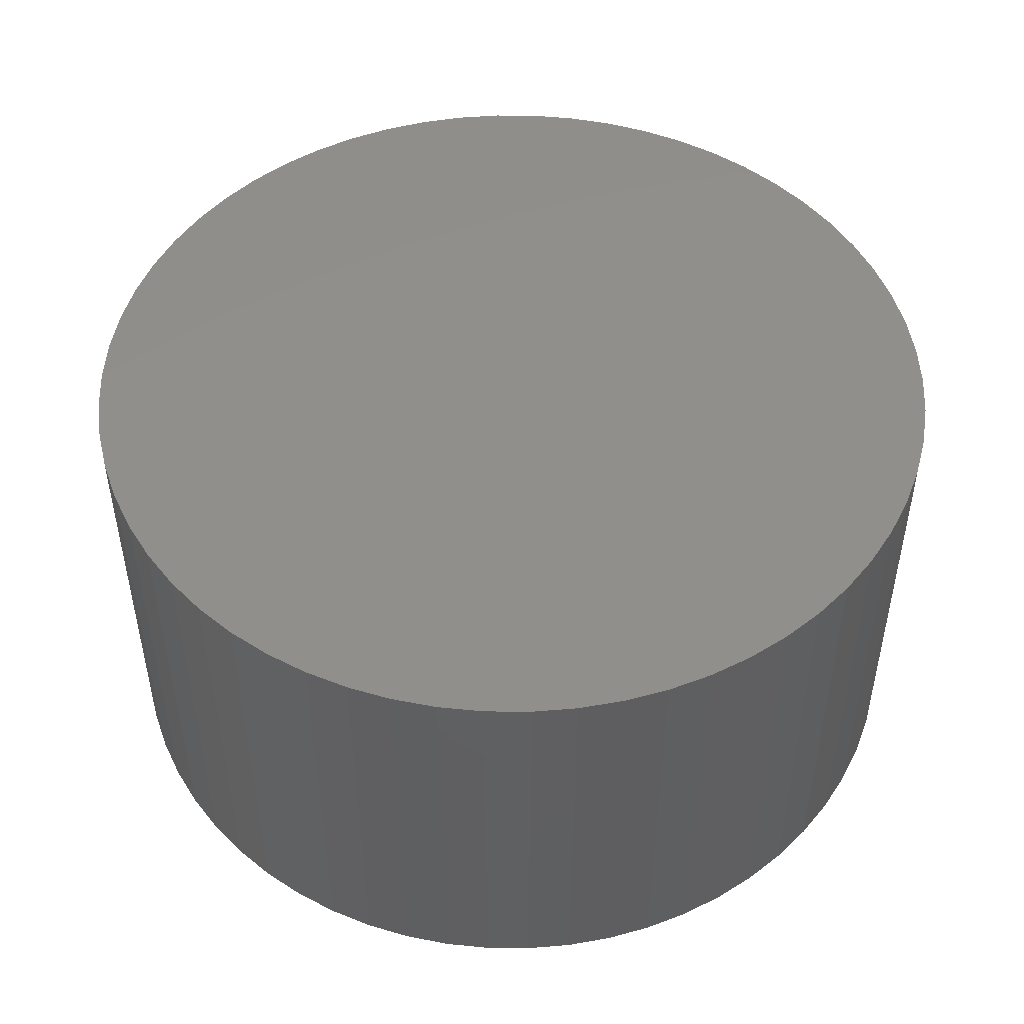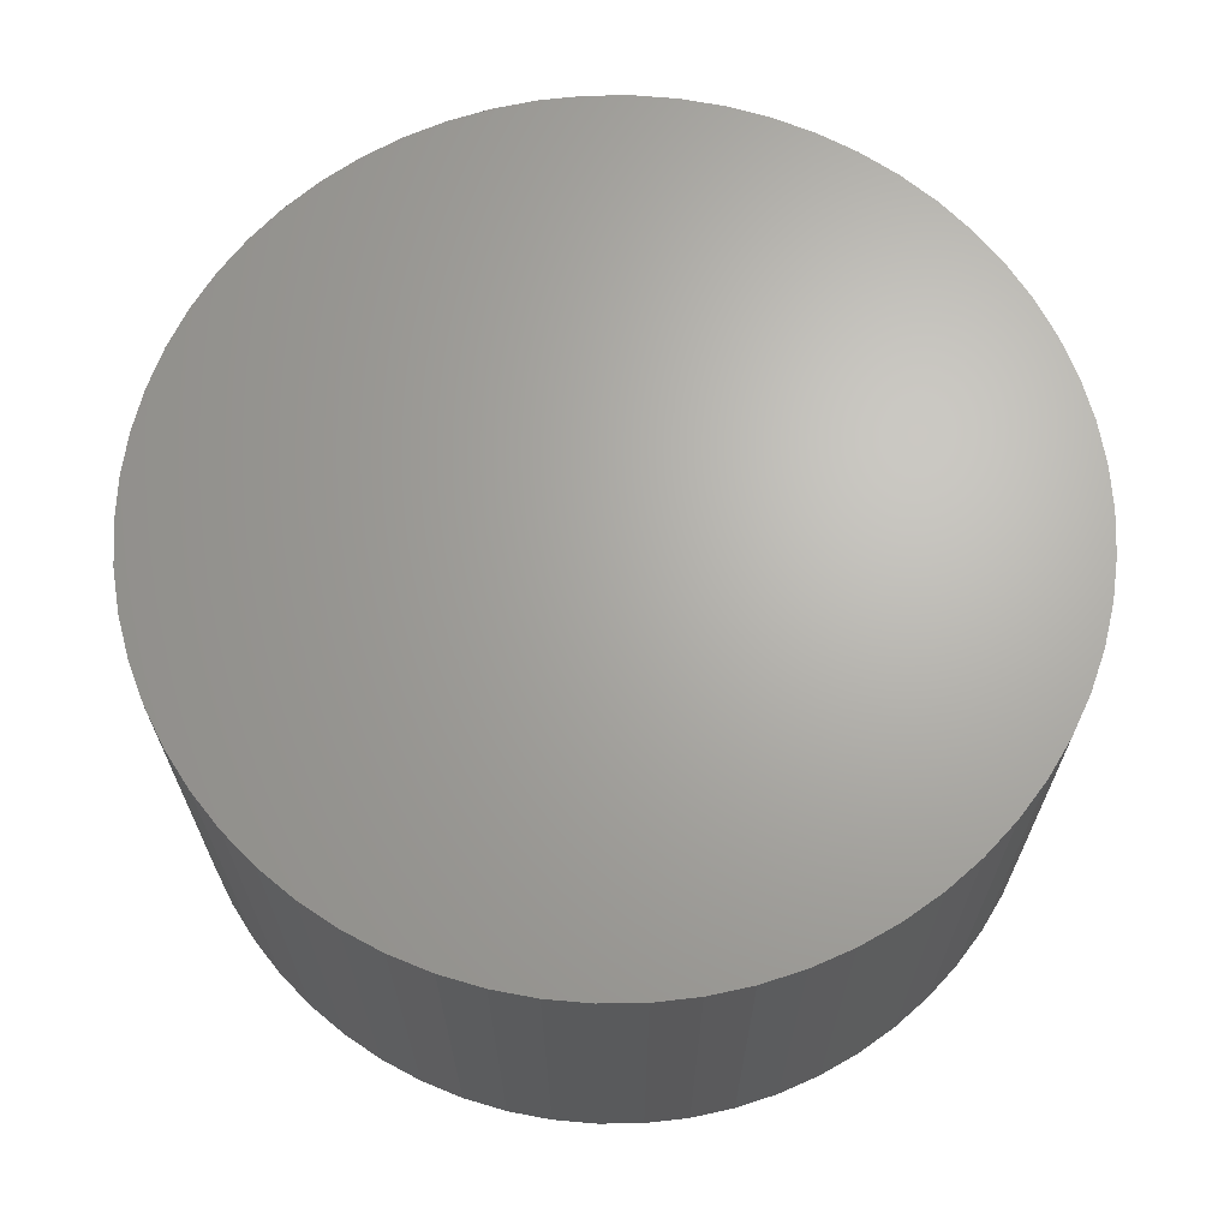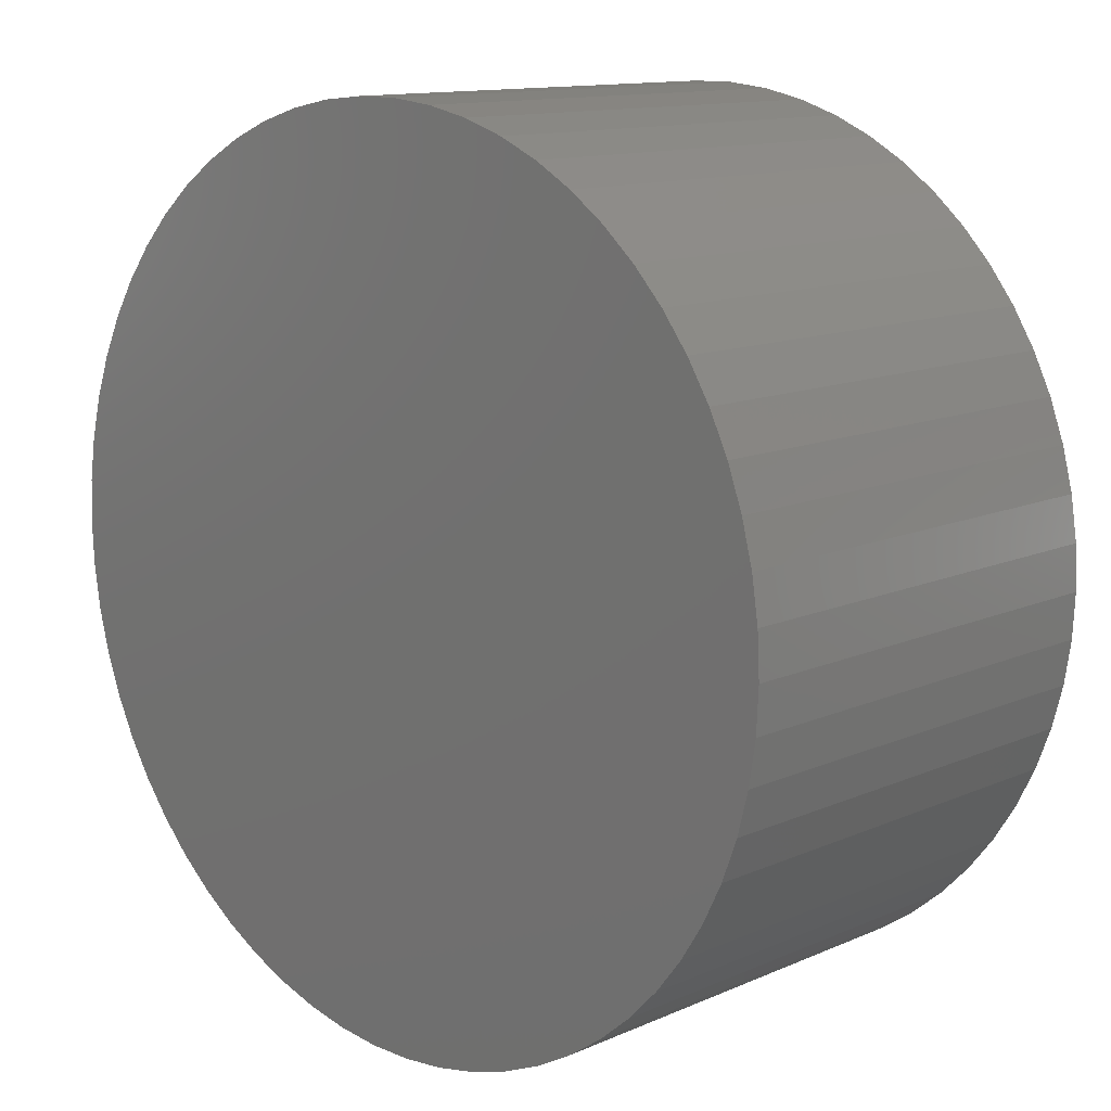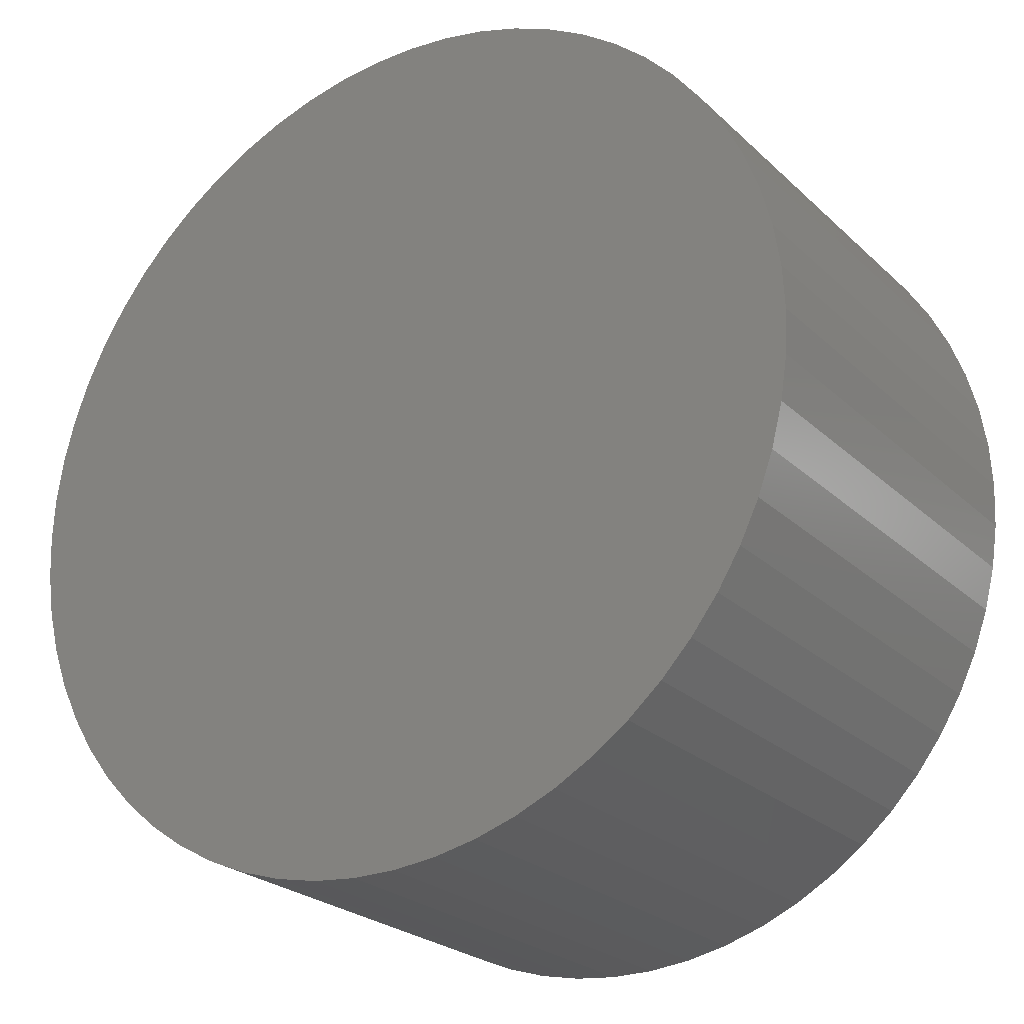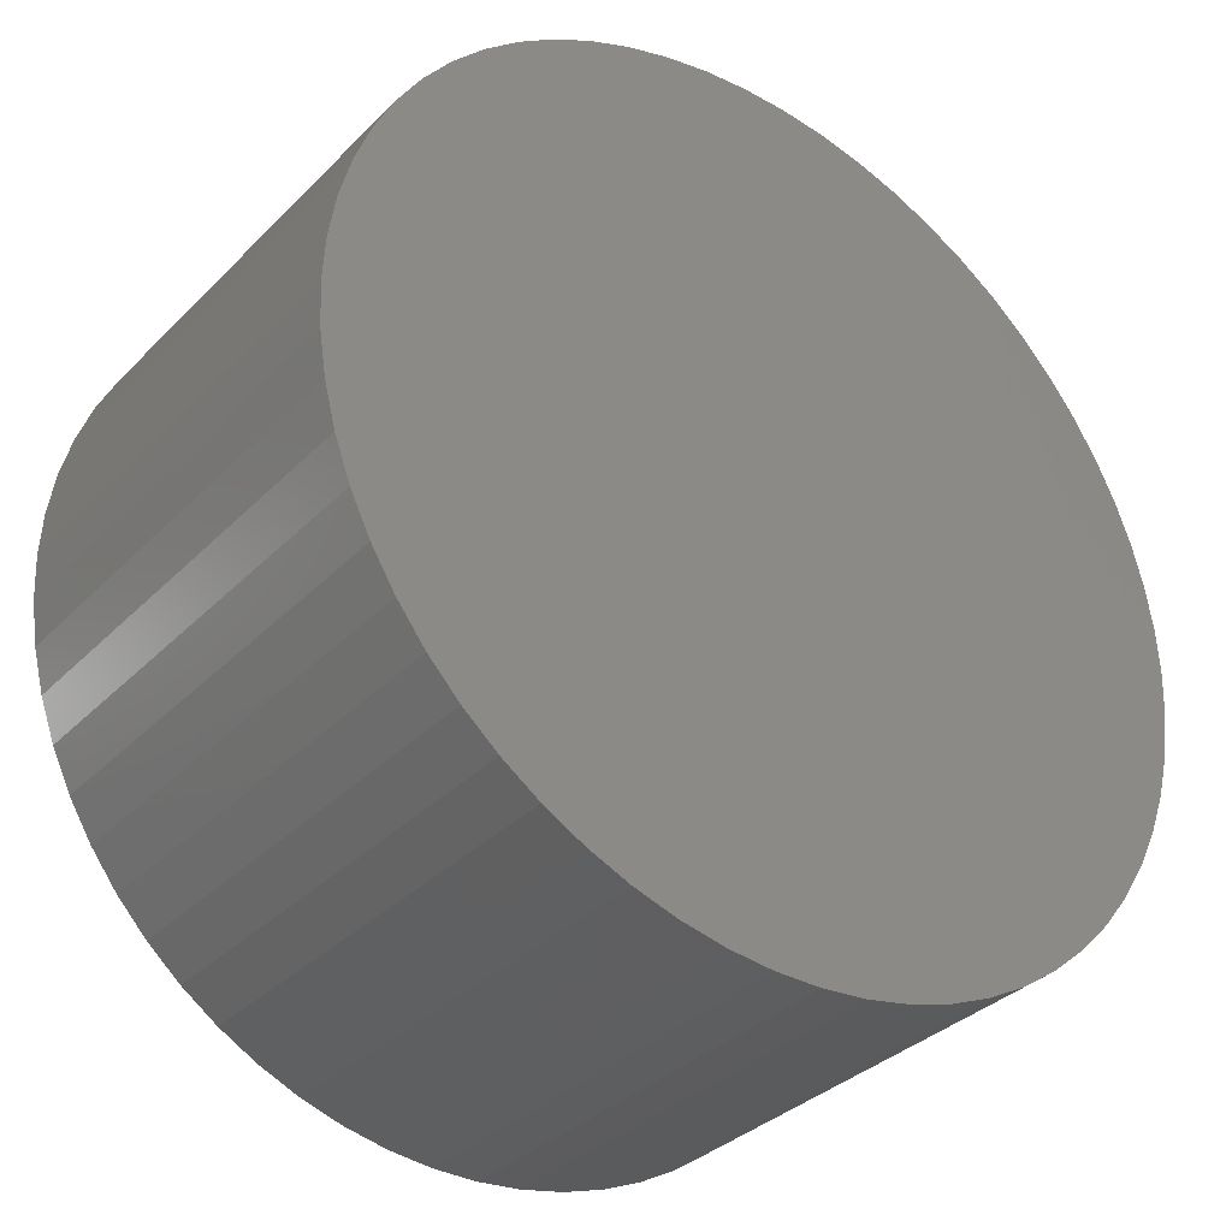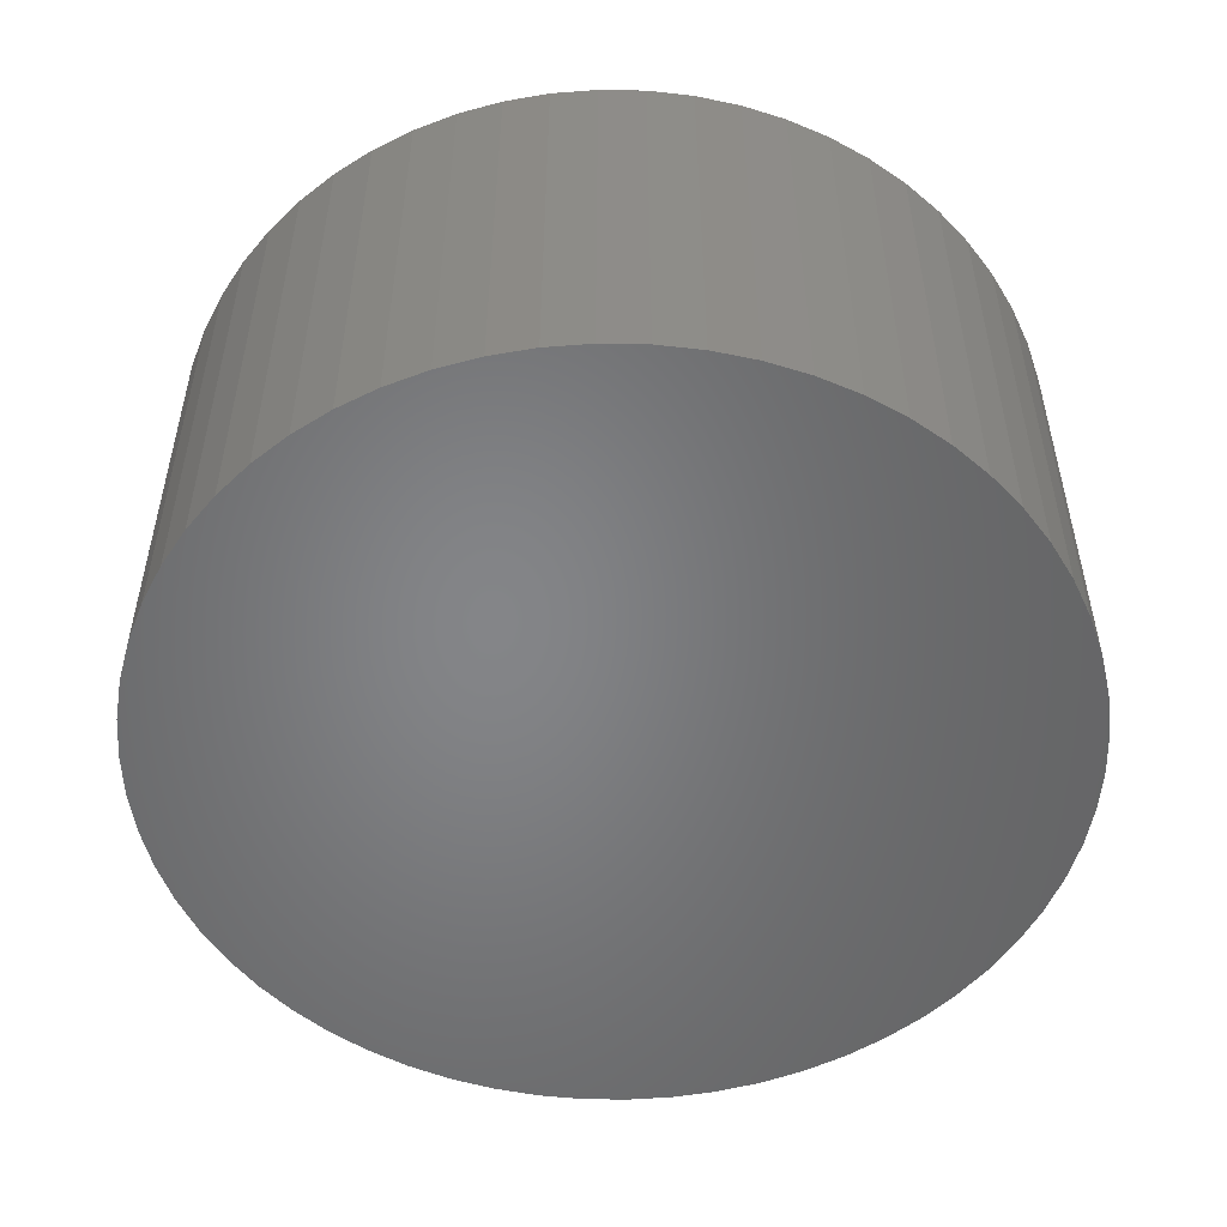
<metadata>
{"format":"stl","ext":"stl","renderer":"f3d","projection":"perspective","resolution":1024,"background":"white","views":[{"elev":49.1,"azim":-138.8,"up":"+Z"},{"elev":66.6,"azim":-122.7,"up":"+Z"},{"elev":12.5,"azim":-135.5,"up":"+Y"},{"elev":-24.6,"azim":34.2,"up":"+Y"},{"elev":-34.2,"azim":142.8,"up":"+Y"},{"elev":-52.3,"azim":138.3,"up":"+Z"}]}
</metadata>
<code>
# stl→obj: 124 verts, 244 faces
v 9.949 -1.012 -5
v 9.949 -1.012 5
v 9.795 -2.013 -5
v 9.795 -2.013 5
v 9.541 -2.994 -5
v 9.541 -2.994 5
v 9.19 -3.944 -5
v 9.19 -3.944 5
v 8.743 -4.853 -5
v 8.743 -4.853 5
v 8.208 -5.713 -5
v 8.208 -5.713 5
v 7.588 -6.514 -5
v 7.588 -6.514 5
v 6.89 -7.248 -5
v 6.89 -7.248 5
v 6.121 -7.908 -5
v 6.121 -7.908 5
v 5.29 -8.486 -5
v 5.29 -8.486 5
v 4.404 -8.978 -5
v 4.404 -8.978 5
v 3.473 -9.378 -5
v 3.473 -9.378 5
v 2.507 -9.681 -5
v 2.507 -9.681 5
v 1.514 -9.885 -5
v 1.514 -9.885 5
v 0.5065 -9.987 -5
v 0.5065 -9.987 5
v -0.5065 -9.987 -5
v -0.5065 -9.987 5
v -1.514 -9.885 -5
v -1.514 -9.885 5
v -2.507 -9.681 -5
v -2.507 -9.681 5
v -3.473 -9.378 -5
v -3.473 -9.378 5
v -4.404 -8.978 -5
v -4.404 -8.978 5
v -5.29 -8.486 -5
v -5.29 -8.486 5
v -6.121 -7.908 -5
v -6.121 -7.908 5
v -6.89 -7.248 -5
v -6.89 -7.248 5
v -7.588 -6.514 -5
v -7.588 -6.514 5
v -8.208 -5.713 -5
v -8.208 -5.713 5
v -8.743 -4.853 -5
v -8.743 -4.853 5
v -9.19 -3.944 -5
v -9.19 -3.944 5
v -9.541 -2.994 -5
v -9.541 -2.994 5
v -9.795 -2.013 -5
v -9.795 -2.013 5
v -9.949 -1.012 -5
v -9.949 -1.012 5
v -10 0 -5
v -10 0 5
v -9.949 1.012 -5
v -9.949 1.012 5
v -9.795 2.013 -5
v -9.795 2.013 5
v -9.541 2.994 -5
v -9.541 2.994 5
v -9.19 3.944 -5
v -9.19 3.944 5
v -8.743 4.853 -5
v -8.743 4.853 5
v -8.208 5.713 -5
v -8.208 5.713 5
v -7.588 6.514 -5
v -7.588 6.514 5
v -6.89 7.248 -5
v -6.89 7.248 5
v -6.121 7.908 -5
v -6.121 7.908 5
v -5.29 8.486 -5
v -5.29 8.486 5
v -4.404 8.978 -5
v -4.404 8.978 5
v -3.473 9.378 -5
v -3.473 9.378 5
v -2.507 9.681 -5
v -2.507 9.681 5
v -1.514 9.885 -5
v -1.514 9.885 5
v -0.5065 9.987 -5
v -0.5065 9.987 5
v 0.5065 9.987 -5
v 0.5065 9.987 5
v 1.514 9.885 -5
v 1.514 9.885 5
v 2.507 9.681 -5
v 2.507 9.681 5
v 3.473 9.378 -5
v 3.473 9.378 5
v 4.404 8.978 -5
v 4.404 8.978 5
v 5.29 8.486 -5
v 5.29 8.486 5
v 6.121 7.908 -5
v 6.121 7.908 5
v 6.89 7.248 -5
v 6.89 7.248 5
v 7.588 6.514 -5
v 7.588 6.514 5
v 8.208 5.713 -5
v 8.208 5.713 5
v 8.743 4.853 -5
v 8.743 4.853 5
v 9.19 3.944 -5
v 9.19 3.944 5
v 9.541 2.994 -5
v 9.541 2.994 5
v 9.795 2.013 -5
v 9.795 2.013 5
v 9.949 1.012 -5
v 9.949 1.012 5
v 10 0 -5
v 10 0 5
f 1 2 3
f 3 2 4
f 3 4 5
f 5 4 6
f 5 6 7
f 7 6 8
f 7 8 9
f 9 8 10
f 9 10 11
f 11 10 12
f 11 12 13
f 13 12 14
f 13 14 15
f 15 14 16
f 15 16 17
f 17 16 18
f 17 18 19
f 19 18 20
f 19 20 21
f 21 20 22
f 21 22 23
f 23 22 24
f 23 24 25
f 25 24 26
f 25 26 27
f 27 26 28
f 27 28 29
f 29 28 30
f 29 30 31
f 31 30 32
f 31 32 33
f 33 32 34
f 33 34 35
f 35 34 36
f 35 36 37
f 37 36 38
f 37 38 39
f 39 38 40
f 39 40 41
f 41 40 42
f 41 42 43
f 43 42 44
f 43 44 45
f 45 44 46
f 45 46 47
f 47 46 48
f 47 48 49
f 49 48 50
f 49 50 51
f 51 50 52
f 51 52 53
f 53 52 54
f 53 54 55
f 55 54 56
f 55 56 57
f 57 56 58
f 57 58 59
f 59 58 60
f 59 60 61
f 61 60 62
f 61 62 63
f 63 62 64
f 63 64 65
f 65 64 66
f 65 66 67
f 67 66 68
f 67 68 69
f 69 68 70
f 69 70 71
f 71 70 72
f 71 72 73
f 73 72 74
f 73 74 75
f 75 74 76
f 75 76 77
f 77 76 78
f 77 78 79
f 79 78 80
f 79 80 81
f 81 80 82
f 81 82 83
f 83 82 84
f 83 84 85
f 85 84 86
f 85 86 87
f 87 86 88
f 87 88 89
f 89 88 90
f 89 90 91
f 91 90 92
f 91 92 93
f 93 92 94
f 93 94 95
f 95 94 96
f 95 96 97
f 97 96 98
f 97 98 99
f 99 98 100
f 99 100 101
f 101 100 102
f 101 102 103
f 103 102 104
f 103 104 105
f 105 104 106
f 105 106 107
f 107 106 108
f 107 108 109
f 109 108 110
f 109 110 111
f 111 110 112
f 111 112 113
f 113 112 114
f 113 114 115
f 115 114 116
f 115 116 117
f 117 116 118
f 117 118 119
f 119 118 120
f 119 120 121
f 121 120 122
f 121 122 123
f 123 122 124
f 123 124 1
f 1 124 2
f 124 122 120
f 124 120 118
f 124 118 116
f 124 116 114
f 124 114 112
f 124 112 110
f 124 110 108
f 124 108 106
f 124 106 104
f 124 104 102
f 124 102 100
f 124 100 98
f 124 98 96
f 124 96 94
f 124 94 92
f 124 92 90
f 124 90 88
f 124 88 86
f 124 86 84
f 124 84 82
f 124 82 80
f 124 80 78
f 124 78 76
f 124 76 74
f 124 74 72
f 124 72 70
f 124 70 68
f 124 68 66
f 124 66 64
f 124 64 62
f 124 62 60
f 124 60 58
f 124 58 56
f 124 56 54
f 124 54 52
f 124 52 50
f 124 50 48
f 124 48 46
f 124 46 44
f 124 44 42
f 124 42 40
f 124 40 38
f 124 38 36
f 124 36 34
f 124 34 32
f 124 32 30
f 124 30 28
f 124 28 26
f 124 26 24
f 124 24 22
f 124 22 20
f 124 20 18
f 124 18 16
f 124 16 14
f 124 14 12
f 124 12 10
f 124 10 8
f 124 8 6
f 124 6 4
f 124 4 2
f 1 3 5
f 1 5 7
f 1 7 9
f 1 9 11
f 1 11 13
f 1 13 15
f 1 15 17
f 1 17 19
f 1 19 21
f 1 21 23
f 1 23 25
f 1 25 27
f 1 27 29
f 1 29 31
f 1 31 33
f 1 33 35
f 1 35 37
f 1 37 39
f 1 39 41
f 1 41 43
f 1 43 45
f 1 45 47
f 1 47 49
f 1 49 51
f 1 51 53
f 1 53 55
f 1 55 57
f 1 57 59
f 1 59 61
f 1 61 63
f 1 63 65
f 1 65 67
f 1 67 69
f 1 69 71
f 1 71 73
f 1 73 75
f 1 75 77
f 1 77 79
f 1 79 81
f 1 81 83
f 1 83 85
f 1 85 87
f 1 87 89
f 1 89 91
f 1 91 93
f 1 93 95
f 1 95 97
f 1 97 99
f 1 99 101
f 1 101 103
f 1 103 105
f 1 105 107
f 1 107 109
f 1 109 111
f 1 111 113
f 1 113 115
f 1 115 117
f 1 117 119
f 1 119 121
f 1 121 123

</code>
